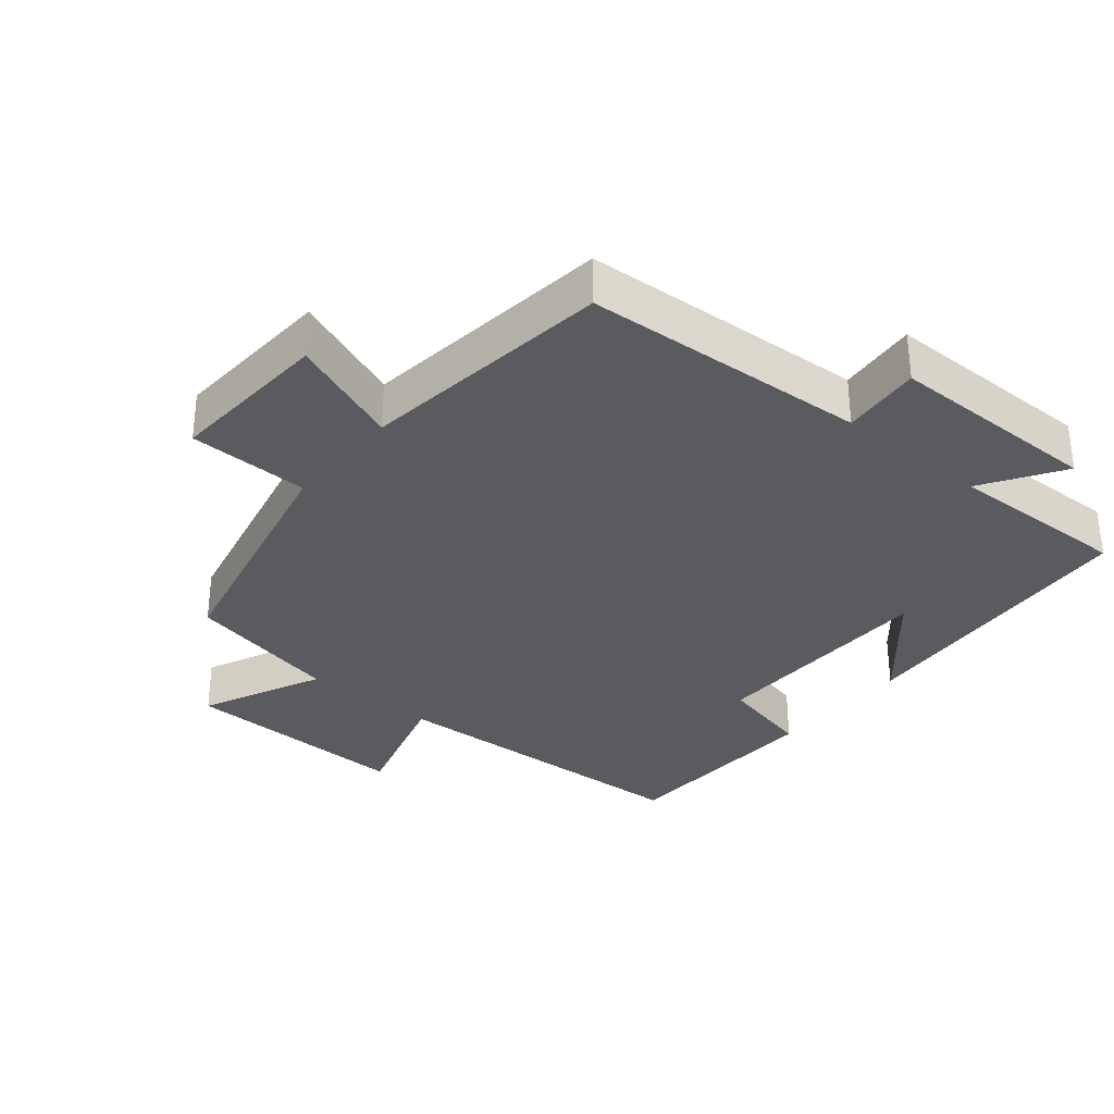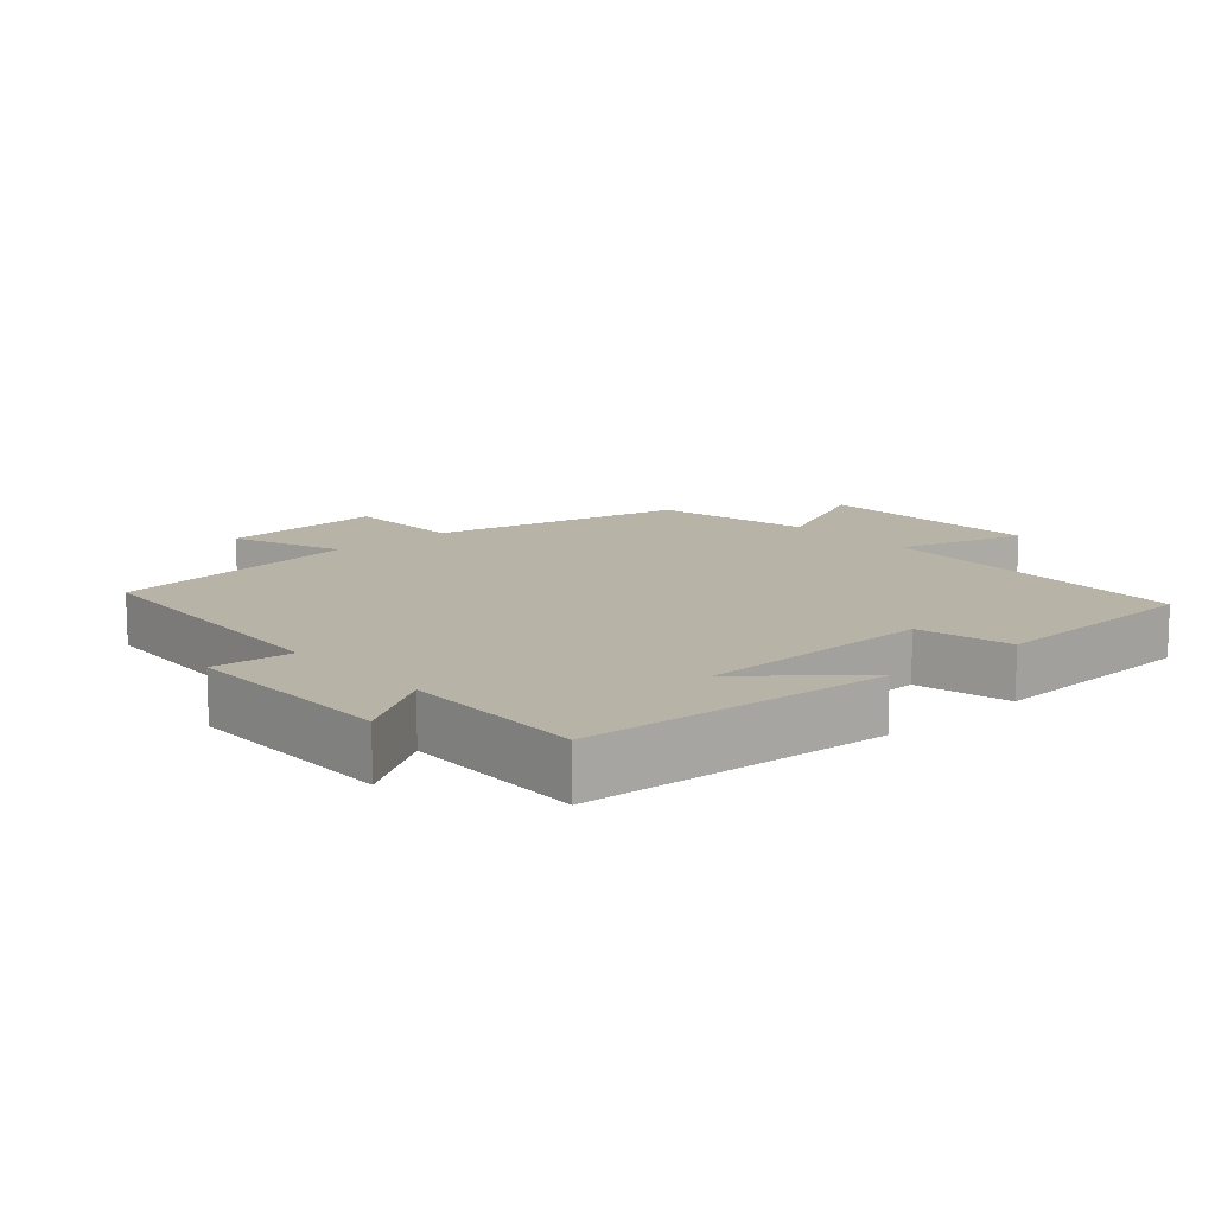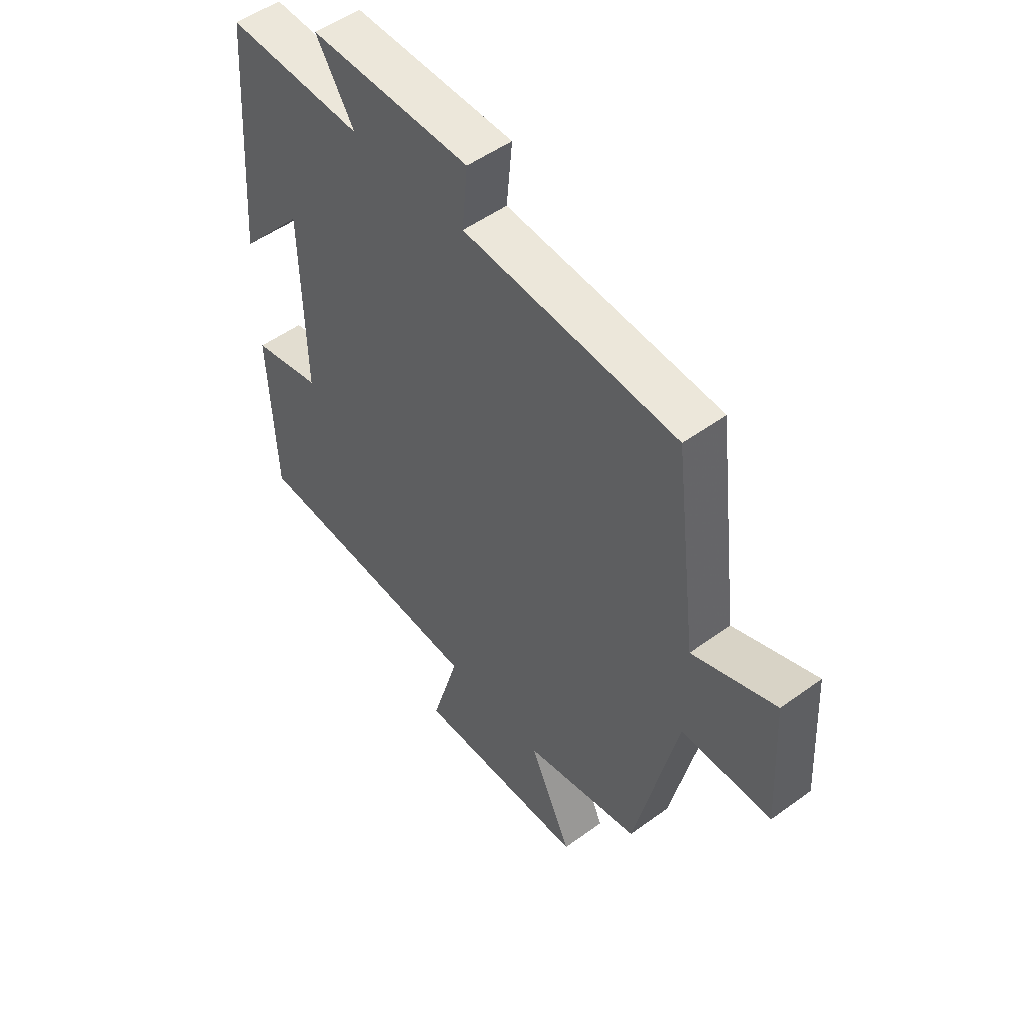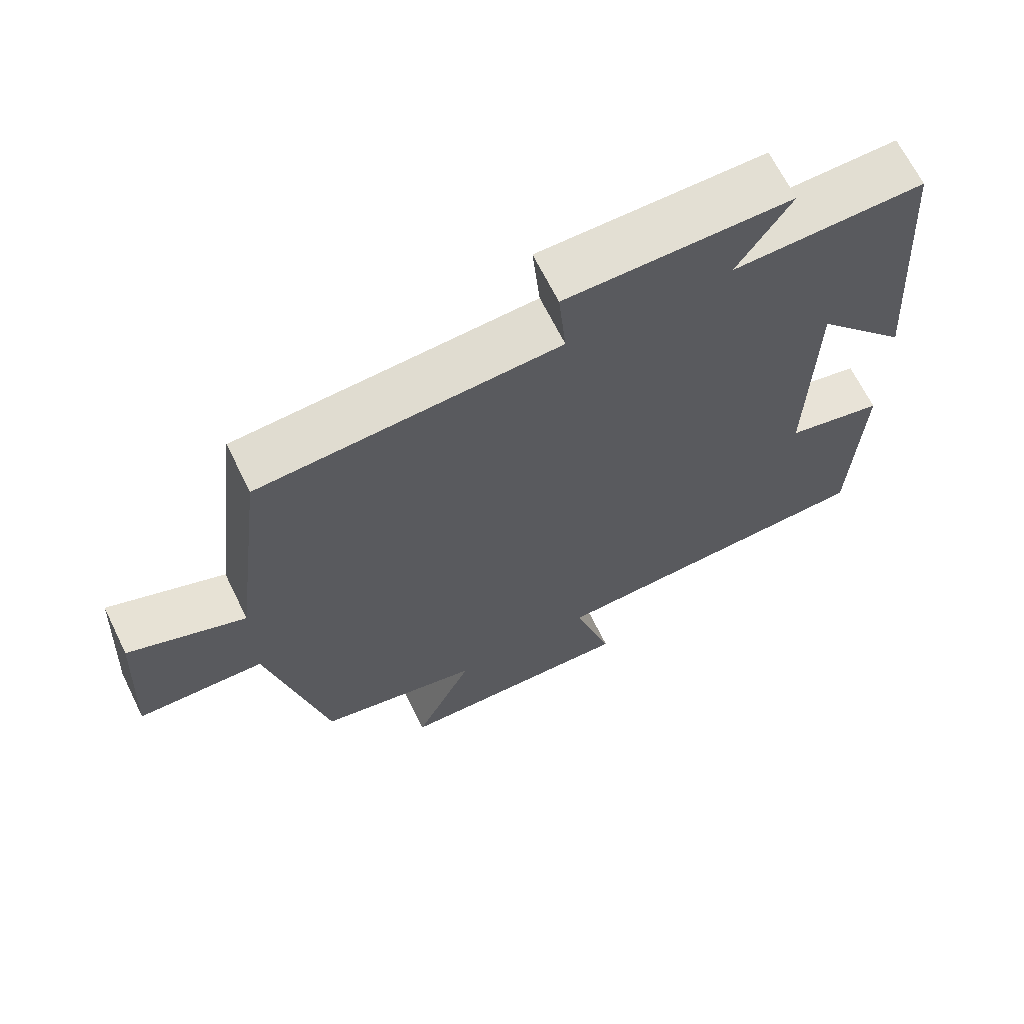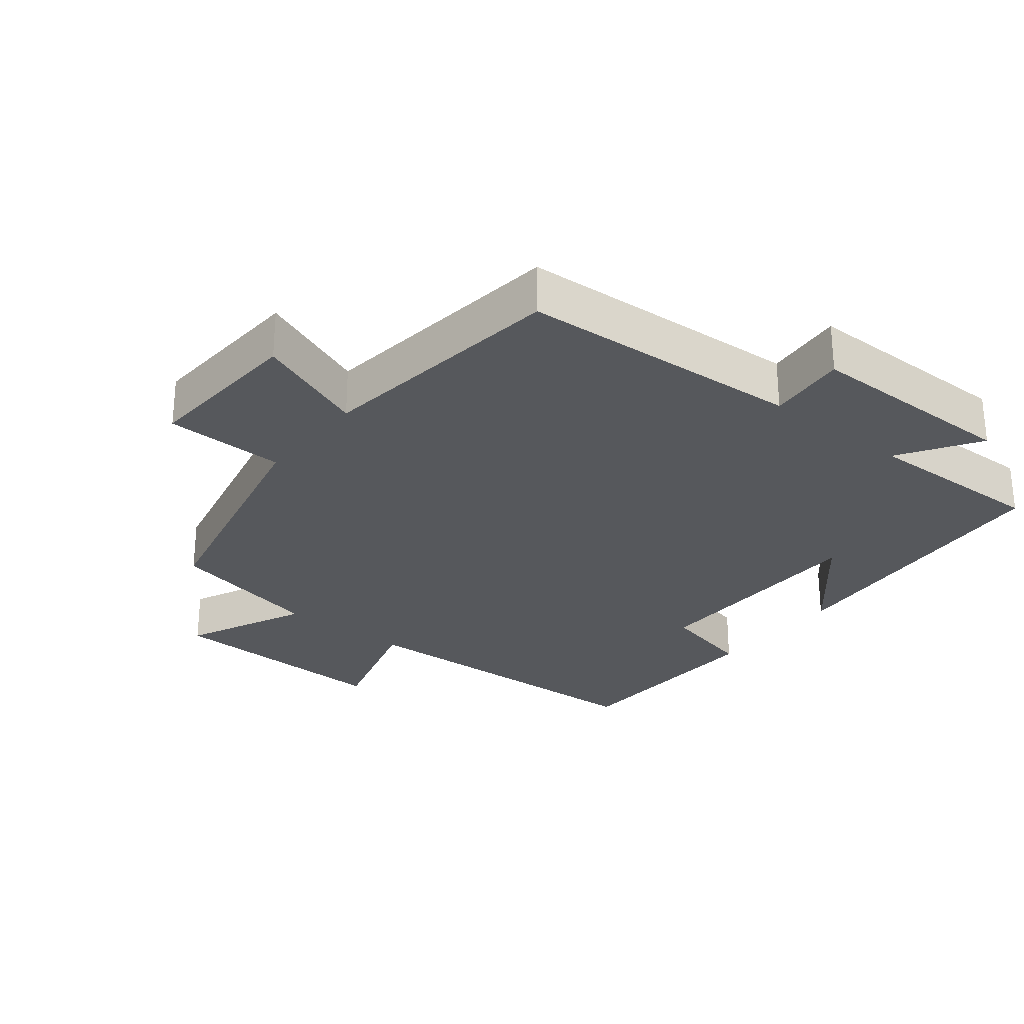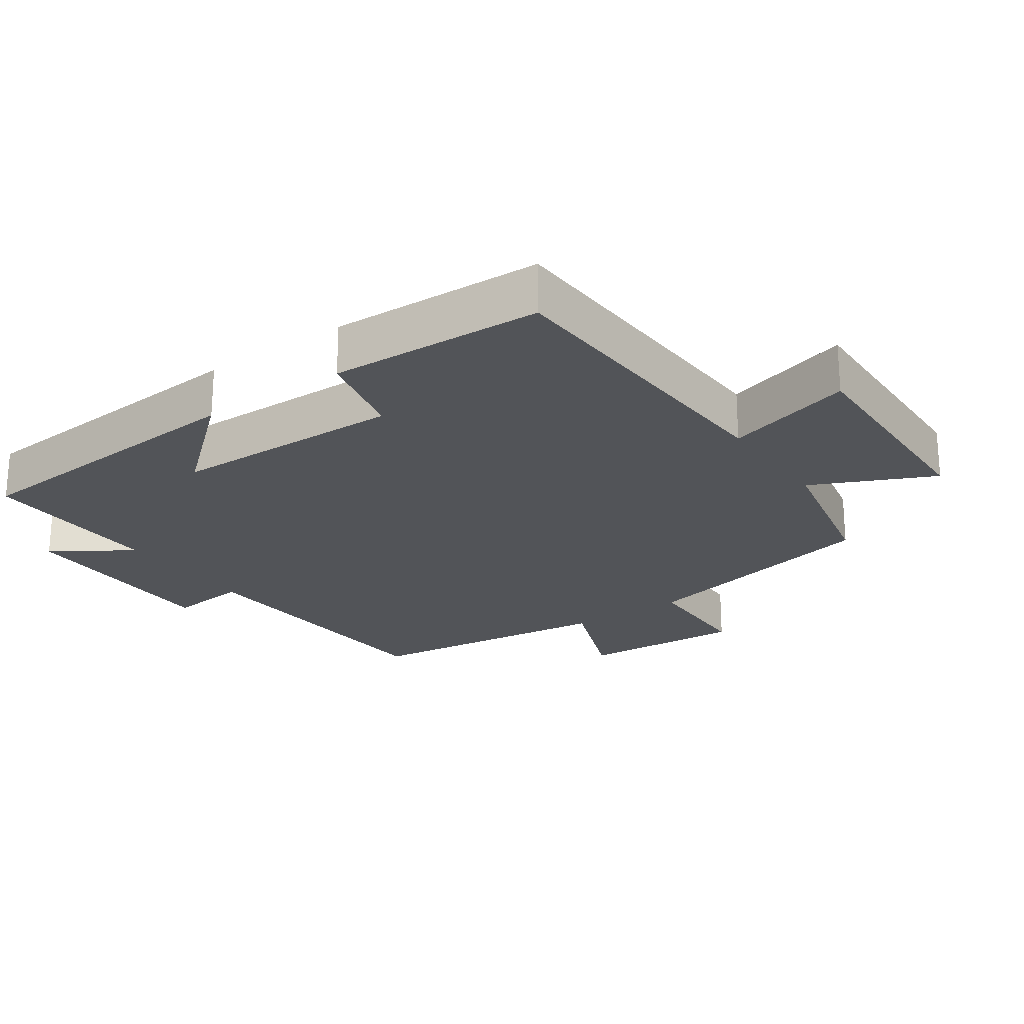
<metadata>
{"format":"obj","ext":"obj","renderer":"f3d","projection":"perspective","resolution":1024,"background":"white","views":[{"elev":-32.6,"azim":-39.5,"up":"+Y"},{"elev":12.7,"azim":48.4,"up":"+Y"},{"elev":51.2,"azim":-128.4,"up":"+Z"},{"elev":66.9,"azim":-26.2,"up":"+Z"},{"elev":-27.9,"azim":-38.5,"up":"+Y"},{"elev":-22.9,"azim":125.0,"up":"+Y"}]}
</metadata>
<code>
v 0.466 0.07 0.506
v 0.5 0.07 0.06
v 0.369 0.07 0.212
v 0.363 0.07 -0.132
v 0.5 0.07 -0.164
v 0.488 0.07 -0.48
v 0.014 0.07 -0.5
v 0.069 0.07 -0.689
v -0.271 0.07 -0.679
v -0.188 0.07 -0.5
v -0.417 0.07 -0.45
v -0.5 0.07 -0.079
v -0.678 0.07 -0.075
v -0.664 0.07 0.167
v -0.5 0.07 0.103
v -0.454 0.07 0.476
v -0.034 0.07 0.5
v -0.045 0.07 0.617
v 0.271 0.07 0.617
v 0.196 0.07 0.5
v 0.466 0 0.506
v 0.5 0 0.06
v 0.369 0 0.212
v 0.363 0 -0.132
v 0.5 0 -0.164
v 0.488 0 -0.48
v 0.014 0 -0.5
v 0.069 0 -0.689
v -0.271 0 -0.679
v -0.188 0 -0.5
v -0.417 0 -0.45
v -0.5 0 -0.079
v -0.678 0 -0.075
v -0.664 0 0.167
v -0.5 0 0.103
v -0.454 0 0.476
v -0.034 0 0.5
v -0.045 0 0.617
v 0.271 0 0.617
v 0.196 0 0.5
f 17 18 19 20
f 15 16 17 20
f 15 20 1
f 12 13 14 15
f 10 11 12 15
f 10 15 1
f 7 8 9 10
f 4 5 6 7
f 3 4 7 10
f 1 2 3
f 1 3 10
f 40 39 38 37
f 40 37 36 35
f 21 40 35
f 35 34 33 32
f 35 32 31 30
f 21 35 30
f 30 29 28 27
f 27 26 25 24
f 30 27 24 23
f 23 22 21
f 30 23 21
f 1 21 22 2
f 2 22 23 3
f 3 23 24 4
f 4 24 25 5
f 5 25 26 6
f 6 26 27 7
f 7 27 28 8
f 8 28 29 9
f 9 29 30 10
f 10 30 31 11
f 11 31 32 12
f 12 32 33 13
f 13 33 34 14
f 14 34 35 15
f 15 35 36 16
f 16 36 37 17
f 17 37 38 18
f 18 38 39 19
f 19 39 40 20
f 20 40 21 1

</code>
